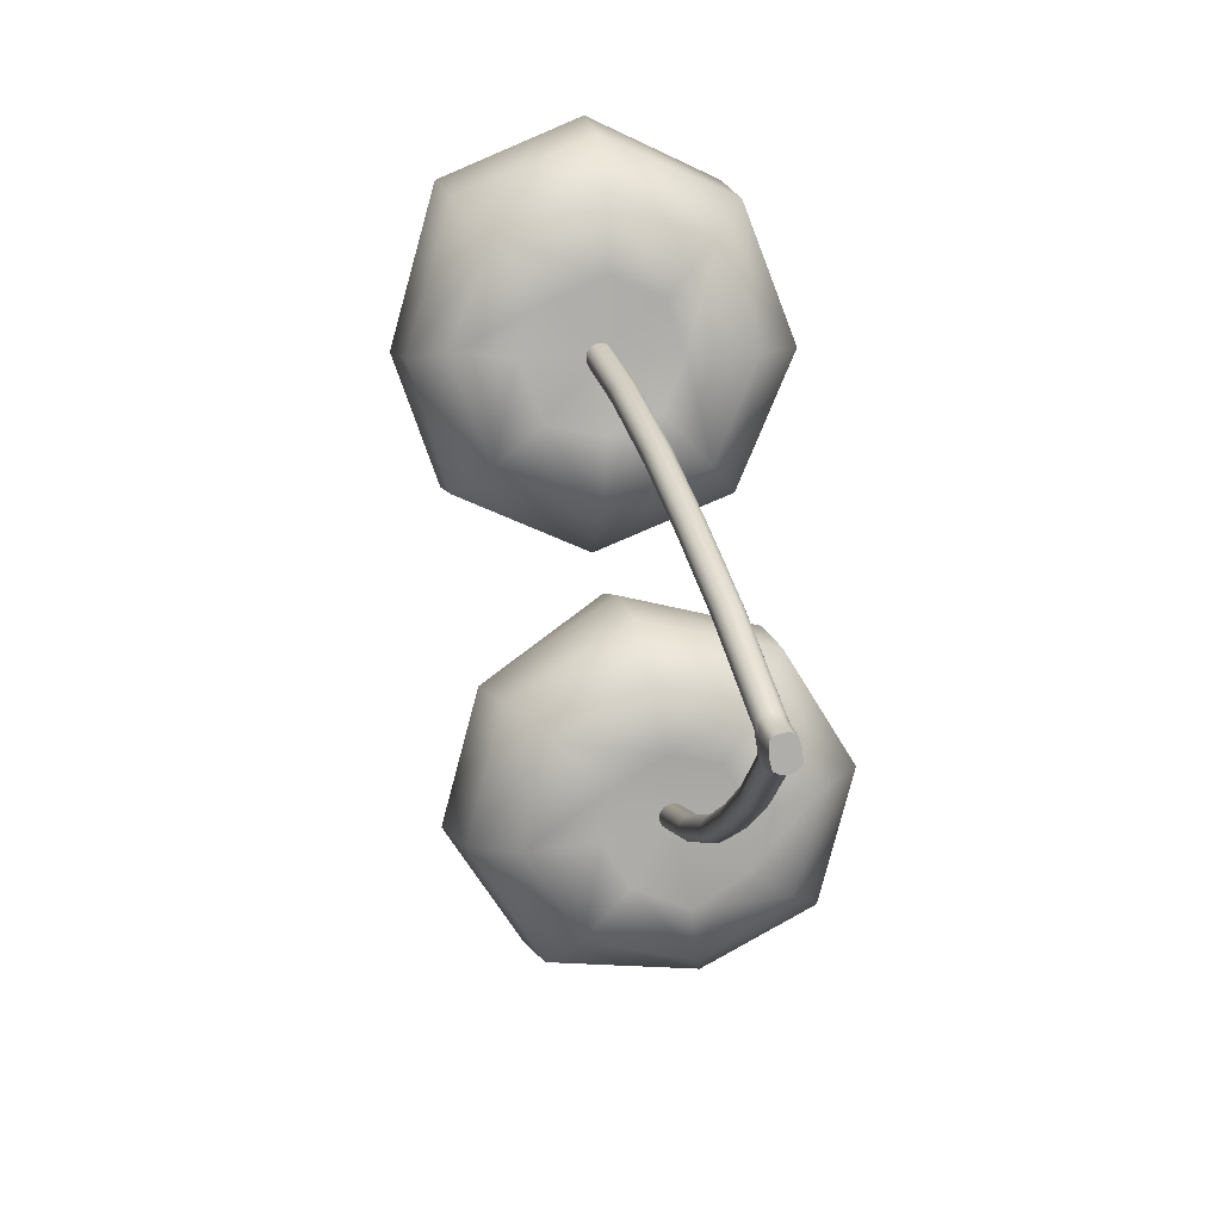
<metadata>
{"format":"obj","ext":"obj","renderer":"f3d","projection":"perspective","resolution":1024,"background":"white","views":[{"elev":-76.0,"azim":98.9,"up":"+Z"}]}
</metadata>
<code>
g meger3d_Char_sundries_C10_1
v 0.04383 0.06108 -0.2613
v 0.0848 0.0389 -0.1741
v 0.04243 0.05514 -0.2617
v 0.08619 0.04484 -0.1737
v 0.04768 0.06569 -0.2623
v 0.08997 0.04945 -0.1747
v 0.05292 0.0677 -0.2644
v 0.09515 0.05146 -0.1768
v 0.05817 0.06659 -0.2672
v 0.1003 0.05034 -0.1795
v 0.06202 0.06264 -0.2697
v 0.1041 0.04639 -0.182
v 0.06342 0.05694 -0.2715
v 0.1055 0.04068 -0.1837
v -0.01246 0.07785 -0.3516
v -0.0139 0.07188 -0.352
v 0.1223 0.0222 -0.084
v 0.1237 0.02813 -0.08348
v 0.1528 0.003506 0.01686
v 0.1543 0.009405 0.01758
v 0.1692 -0.01277 0.1047
v 0.1708 -0.006936 0.1058
v 0.1583 0.01387 0.0174
v 0.1752 -0.002656 0.1066
v 0.1275 0.03269 -0.08421
v 0.1637 0.01568 0.01635
v 0.1811 -0.00109 0.1069
v 0.1328 0.03464 -0.08601
v 0.1692 0.01436 0.01473
v 0.1871 -0.002656 0.1066
v 0.138 0.03347 -0.08839
v 0.1731 0.01026 0.01296
v 0.1914 -0.006936 0.1058
v 0.1418 0.02947 -0.09071
v 0.1746 0.004497 0.01152
v 0.193 -0.01277 0.1047
v 0.1432 0.02375 -0.09235
v -0.008522 0.08245 -0.3525
v -0.003147 0.08444 -0.3545
v 0.002228 0.0833 -0.3571
v 0.006163 0.07934 -0.3596
v 0.007603 0.07359 -0.3613
v 0.004337 0.08001 -0.3632
v -0.0001077 0.08383 -0.3625
v 0.005646 0.07415 -0.3643
v -0.0139 0.08245 -0.3525
v -0.0139 0.07785 -0.3516
v -0.01534 0.07785 -0.3516
v -0.0139 0.07188 -0.352
v -0.0139 0.07188 -0.352
v -0.06814 0.06112 -0.2613
v -0.07198 0.06573 -0.2623
v -0.1143 0.04948 -0.1747
v -0.1194 0.05149 -0.1768
v -0.07723 0.06774 -0.2644
v -0.1246 0.05037 -0.1795
v -0.08248 0.06663 -0.2671
v -0.1284 0.04642 -0.182
v -0.08632 0.06268 -0.2697
v -0.1298 0.04068 -0.1837
v -0.08773 0.05694 -0.2715
v -0.1105 0.04487 -0.1737
v -0.06673 0.05514 -0.2617
v -0.1091 0.0389 -0.1741
v -0.03396 0.07934 -0.3596
v -0.0354 0.07359 -0.3613
v -0.1675 0.02375 -0.09235
v -0.1661 0.02949 -0.0907
v -0.1989 0.004497 0.01152
v -0.1974 0.01027 0.01296
v -0.2173 -0.01277 0.1047
v -0.2157 -0.006936 0.1058
v -0.03002 0.0833 -0.3571
v -0.1935 0.01437 0.01473
v -0.2114 -0.002656 0.1066
v -0.1623 0.03349 -0.08838
v -0.02465 0.08444 -0.3545
v -0.188 0.01569 0.01635
v -0.2054 -0.00109 0.1069
v -0.1571 0.03466 -0.086
v -0.01927 0.08245 -0.3525
v -0.1826 0.01388 0.0174
v -0.1995 -0.002656 0.1066
v -0.1519 0.03271 -0.08421
v -0.1786 0.009415 0.01759
v -0.1951 -0.006936 0.1058
v -0.148 0.02815 -0.08347
v -0.1771 0.003507 0.01686
v -0.1935 -0.01277 0.1047
v -0.1466 0.0222 -0.084
v -0.0139 0.08444 -0.3545
v -0.0139 0.08504 -0.3568
v -0.02783 0.08417 -0.3624
v -0.03213 0.08001 -0.3632
v -0.03344 0.07415 -0.3643
v -0.0139 0.08593 -0.3621
v -0.02915 0.08197 -0.3735
v -0.03025 0.07605 -0.3746
v -0.02556 0.08618 -0.3727
v -0.002365 0.08584 -0.3727
v 0.001353 0.08197 -0.3735
v 0.002448 0.07605 -0.3746
v -0.0139 0.08796 -0.3723
v -0.0008044 0.08434 -0.3866
v -0.003997 0.08816 -0.3859
v 0.0001361 0.07848 -0.3877
v -0.027 0.08434 -0.3866
v -0.02794 0.07848 -0.3877
v -0.02391 0.08849 -0.3858
v -0.0139 0.08962 -0.3856
v -0.027 0.08434 -0.3866
v -0.0139 0.08962 -0.3856
v -0.02391 0.08849 -0.3858
v 0.0001361 0.07848 -0.3877
v -0.0008044 0.08434 -0.3866
v -0.003997 0.08816 -0.3859
v -0.02794 0.07848 -0.3877
v 0.04383 0.04944 -0.2635
v 0.0848 0.0389 -0.1741
v 0.08619 0.0332 -0.1759
v 0.04243 0.05514 -0.2617
v 0.04768 0.04549 -0.266
v 0.08997 0.02925 -0.1784
v 0.05292 0.04438 -0.2688
v 0.09515 0.02813 -0.1811
v 0.05817 0.04639 -0.2709
v 0.1003 0.03014 -0.1832
v 0.06202 0.051 -0.2719
v 0.1041 0.03474 -0.1842
v 0.06342 0.05694 -0.2715
v 0.1055 0.04068 -0.1837
v -0.01246 0.06613 -0.3537
v -0.0139 0.07188 -0.352
v 0.1223 0.0222 -0.084
v 0.1237 0.01648 -0.08564
v 0.1528 0.003506 0.01686
v 0.1543 -0.002259 0.01542
v 0.1692 -0.01277 0.1047
v 0.1708 -0.01861 0.1036
v 0.1583 -0.006357 0.01365
v 0.1752 -0.02289 0.1028
v 0.1275 0.01248 -0.08796
v 0.1637 -0.007676 0.01202
v 0.1811 -0.02446 0.1025
v 0.1328 0.0113 -0.09034
v 0.1692 -0.005862 0.01098
v 0.1871 -0.02289 0.1028
v 0.138 0.01325 -0.09213
v 0.1731 -0.001401 0.01079
v 0.1914 -0.01861 0.1036
v 0.1418 0.01782 -0.09287
v 0.1746 0.004497 0.01152
v 0.193 -0.01277 0.1047
v 0.1432 0.02375 -0.09235
v -0.008522 0.06216 -0.3562
v -0.003147 0.06103 -0.3588
v 0.002228 0.06302 -0.3609
v 0.006163 0.06762 -0.3618
v 0.007603 0.07359 -0.3613
v 0.004337 0.06829 -0.3654
v -0.0001077 0.06447 -0.3661
v 0.005646 0.07415 -0.3643
v -0.0139 0.06216 -0.3562
v -0.0139 0.06613 -0.3537
v -0.01534 0.06613 -0.3537
v -0.0139 0.07188 -0.352
v -0.0139 0.07188 -0.352
v -0.06814 0.0494 -0.2635
v -0.07198 0.04545 -0.266
v -0.1143 0.02922 -0.1784
v -0.1194 0.0281 -0.1811
v -0.07723 0.04434 -0.2688
v -0.1246 0.03011 -0.1832
v -0.08248 0.04635 -0.2709
v -0.1284 0.03471 -0.1842
v -0.08632 0.05096 -0.2719
v -0.1298 0.04068 -0.1837
v -0.08773 0.05694 -0.2715
v -0.1105 0.03317 -0.1759
v -0.06673 0.05514 -0.2617
v -0.1091 0.0389 -0.1741
v -0.03396 0.06762 -0.3618
v -0.0354 0.07359 -0.3613
v -0.1675 0.02375 -0.09235
v -0.1661 0.0178 -0.09287
v -0.1989 0.004497 0.01152
v -0.1974 -0.001411 0.01079
v -0.2173 -0.01277 0.1047
v -0.2157 -0.01861 0.1036
v -0.03002 0.06302 -0.3609
v -0.1935 -0.005872 0.01098
v -0.2114 -0.02289 0.1028
v -0.1623 0.01323 -0.09214
v -0.02465 0.06103 -0.3588
v -0.188 -0.007686 0.01202
v -0.2054 -0.02446 0.1025
v -0.1571 0.01128 -0.09034
v -0.01927 0.06216 -0.3562
v -0.1826 -0.006367 0.01365
v -0.1995 -0.02289 0.1028
v -0.1519 0.01246 -0.08796
v -0.1786 -0.002269 0.01542
v -0.1951 -0.01861 0.1036
v -0.148 0.01646 -0.08564
v -0.1771 0.003507 0.01686
v -0.1935 -0.01277 0.1047
v -0.1466 0.0222 -0.084
v -0.0139 0.06103 -0.3588
v -0.0139 0.06129 -0.3612
v -0.02783 0.06413 -0.3662
v -0.03213 0.06829 -0.3654
v -0.03344 0.07415 -0.3643
v -0.0139 0.06236 -0.3665
v -0.02915 0.07012 -0.3756
v -0.03025 0.07605 -0.3746
v -0.02556 0.06591 -0.3764
v -0.002365 0.06626 -0.3764
v 0.001353 0.07012 -0.3756
v 0.002448 0.07605 -0.3746
v -0.0139 0.06413 -0.3768
v -0.0008044 0.07261 -0.3887
v -0.003997 0.06879 -0.3894
v 0.0001361 0.07848 -0.3877
v -0.027 0.07261 -0.3887
v -0.02794 0.07848 -0.3877
v -0.02391 0.06846 -0.3895
v -0.0139 0.06733 -0.3897
v -0.0008044 0.07261 -0.3887
v -0.0139 0.06733 -0.3897
v -0.003997 0.06879 -0.3894
v 0.0001361 0.07848 -0.3877
v -0.027 0.07261 -0.3887
v -0.02391 0.06846 -0.3895
v -0.02794 0.07848 -0.3877
v 0.1562 0.1447 0.1535
v 0.2915 0.105 0.2256
v 0.1553 0.136 0.2299
v 0.2814 0.118 0.1516
v 0.3622 0.002551 0.2064
v 0.3499 0.01291 0.1393
v 0.04763 0.07742 0.144
v 0.04746 0.06685 0.2167
v 0.01933 -0.04441 0.1286
v 0.01857 -0.05702 0.1954
v 0.158 0.1081 0.3027
v 0.278 0.07383 0.2941
v 0.341 -0.01402 0.276
v 0.03948 -0.06629 0.2663
v 0.06054 0.04316 0.2893
v 0.1631 0.1132 0.1083
v 0.2578 0.09307 0.1062
v 0.3097 0.0138 0.09557
v 0.05959 -0.02955 0.08753
v 0.08101 0.0629 0.09713
v 0.1739 0.05521 0.08641
v 0.2212 0.04528 0.08457
v 0.2471 0.00596 0.07728
v 0.1221 -0.01572 0.07327
v 0.1328 0.02995 0.08173
v 0.1633 0.06607 0.3593
v 0.2526 0.03968 0.3544
v 0.3007 -0.03324 0.3409
v 0.06874 -0.07345 0.3334
v 0.08857 0.01125 0.3491
v 0.2235 -0.008353 0.3913
v 0.1732 0.0022 0.3933
v 0.251 -0.05011 0.3836
v 0.1182 -0.07313 0.3793
v 0.1296 -0.02463 0.3883
v 0.1838 -0.01131 0.1065
v 0.2062 -0.03361 0.395
v 0.1783 -0.02776 0.3961
v 0.2214 -0.05674 0.3907
v 0.1478 -0.0695 0.3884
v 0.1541 -0.04263 0.3933
v 0.3499 0.01291 0.1393
v 0.3307 -0.1247 0.1921
v 0.3622 0.002551 0.2064
v 0.3216 -0.1089 0.1239
v 0.1994 -0.1842 0.1835
v 0.2007 -0.1661 0.1155
v 0.08149 -0.1626 0.1851
v 0.08785 -0.1495 0.1163
v 0.01857 -0.05702 0.1954
v 0.01933 -0.04441 0.1286
v 0.341 -0.01402 0.276
v 0.3142 -0.1289 0.2603
v 0.2036 -0.1839 0.2519
v 0.09731 -0.1636 0.2537
v 0.03948 -0.06629 0.2663
v 0.3097 0.0138 0.09557
v 0.2883 -0.07816 0.08254
v 0.2062 -0.129 0.07479
v 0.1114 -0.1088 0.07686
v 0.05959 -0.02955 0.08753
v 0.2471 0.00596 0.07728
v 0.2365 -0.0397 0.06882
v 0.1964 -0.07486 0.06231
v 0.1407 -0.06312 0.06448
v 0.1221 -0.01572 0.07327
v 0.3007 -0.03324 0.3409
v 0.2808 -0.1179 0.3252
v 0.2047 -0.1648 0.3165
v 0.1206 -0.1429 0.3206
v 0.06874 -0.07345 0.3334
v 0.251 -0.05011 0.3836
v 0.2397 -0.09861 0.3746
v 0.1961 -0.1254 0.3696
v 0.1458 -0.1149 0.3716
v 0.1182 -0.07313 0.3793
v 0.1838 -0.01131 0.1065
v 0.2214 -0.05674 0.3907
v 0.2151 -0.08361 0.3857
v 0.191 -0.09848 0.383
v 0.1631 -0.09263 0.3841
v 0.1478 -0.0695 0.3884
v 0.1846 -0.0595 0.37
v 0.1783 -0.02776 0.3961
v 0.2062 -0.03361 0.395
v 0.2214 -0.05674 0.3907
v 0.1541 -0.04263 0.3933
v 0.1478 -0.0695 0.3884
v 0.1846 -0.0595 0.37
v 0.2214 -0.05674 0.3907
v 0.2151 -0.08361 0.3857
v 0.191 -0.09848 0.383
v 0.1631 -0.09263 0.3841
v 0.1478 -0.0695 0.3884
v -0.04162 -0.01829 0.1243
v -0.09058 -0.1591 0.1776
v -0.03616 -0.03231 0.1996
v -0.08959 -0.1355 0.1055
v -0.2055 -0.2097 0.168
v -0.2054 -0.1851 0.1035
v -0.08959 0.09788 0.1488
v -0.08675 0.08418 0.2209
v -0.2054 0.1449 0.1647
v -0.2055 0.1333 0.2316
v -0.05061 -0.04644 0.275
v -0.1062 -0.1563 0.2524
v -0.2054 -0.2016 0.2422
v -0.2054 0.09942 0.298
v -0.09895 0.05946 0.2932
v -0.0814 -0.01123 0.08621
v -0.1177 -0.0998 0.07145
v -0.2054 -0.1371 0.06856
v -0.2054 0.1126 0.1148
v -0.1179 0.07738 0.1008
v -0.1434 -0.009231 0.07542
v -0.1615 -0.05337 0.06724
v -0.2054 -0.07165 0.06386
v -0.2054 0.05319 0.08699
v -0.1615 0.0349 0.0836
v -0.08204 -0.05784 0.3373
v -0.124 -0.1397 0.3221
v -0.2054 -0.1736 0.3158
v -0.2054 0.05794 0.3587
v -0.124 0.02403 0.3524
v -0.1588 -0.1128 0.3729
v -0.1395 -0.06597 0.3816
v -0.2054 -0.1323 0.3693
v -0.2054 0.0003185 0.3939
v -0.1588 -0.0191 0.3903
v -0.2059 -0.01415 0.1069
v -0.1796 -0.09345 0.3849
v -0.1689 -0.06748 0.3897
v -0.2054 -0.1042 0.3829
v -0.2054 -0.03075 0.3965
v -0.1796 -0.0415 0.3945
v -0.2054 -0.1851 0.1035
v -0.3259 -0.1591 0.1867
v -0.2055 -0.2097 0.168
v -0.3212 -0.1381 0.1194
v -0.3622 -0.02215 0.2144
v -0.3572 -0.01157 0.1451
v -0.3205 0.08879 0.2326
v -0.3212 0.09531 0.1627
v -0.2055 0.1333 0.2316
v -0.2054 0.1449 0.1647
v -0.2054 -0.2016 0.2422
v -0.3148 -0.1569 0.2561
v -0.3503 -0.04061 0.2794
v -0.312 0.05918 0.296
v -0.2054 0.09942 0.298
v -0.2054 -0.1371 0.06856
v -0.2931 -0.1012 0.07922
v -0.3294 -0.01326 0.09718
v -0.2931 0.07531 0.1119
v -0.2054 0.1126 0.1148
v -0.2054 -0.07165 0.06386
v -0.2493 -0.05337 0.06724
v -0.2776 -0.008477 0.07556
v -0.2561 0.04344 0.08519
v -0.2054 0.05319 0.08699
v -0.2054 -0.1736 0.3158
v -0.2868 -0.1397 0.3221
v -0.3205 -0.05784 0.3373
v -0.2839 0.01978 0.3517
v -0.2054 0.05794 0.3587
v -0.2054 -0.1323 0.3693
v -0.252 -0.1128 0.3729
v -0.2713 -0.06597 0.3816
v -0.252 -0.0191 0.3903
v -0.2054 0.0003185 0.3939
v -0.2059 -0.01415 0.1069
v -0.2054 -0.1042 0.3829
v -0.2312 -0.09345 0.3849
v -0.2419 -0.06748 0.3897
v -0.2312 -0.0415 0.3945
v -0.2054 -0.03075 0.3965
v -0.2054 -0.06385 0.3701
v -0.1689 -0.06748 0.3897
v -0.1796 -0.09345 0.3849
v -0.2054 -0.1042 0.3829
v -0.1796 -0.0415 0.3945
v -0.2054 -0.03075 0.3965
v -0.2054 -0.06385 0.3701
v -0.2054 -0.1042 0.3829
v -0.2312 -0.09345 0.3849
v -0.2419 -0.06748 0.3897
v -0.2312 -0.0415 0.3945
v -0.2054 -0.03075 0.3965
g meger3d_Char_sundries_C10_1_0
f 3 2 1
f 4 1 2
f 1 4 5
f 6 5 4
f 5 6 7
f 8 7 6
f 7 8 9
f 10 9 8
f 9 10 11
f 12 11 10
f 11 12 13
f 14 13 12
f 1 15 3
f 16 3 15
f 2 17 4
f 18 4 17
f 4 18 6
f 17 19 18
f 20 18 19
f 19 21 20
f 22 20 21
f 20 22 23
f 24 23 22
f 23 25 20
f 18 20 25
f 25 6 18
f 23 24 26
f 27 26 24
f 26 28 23
f 25 23 28
f 28 8 25
f 6 25 8
f 26 27 29
f 30 29 27
f 29 31 26
f 28 26 31
f 31 10 28
f 8 28 10
f 29 30 32
f 33 32 30
f 32 34 29
f 31 29 34
f 34 12 31
f 10 31 12
f 32 33 35
f 36 35 33
f 35 37 32
f 34 32 37
f 37 14 34
f 12 34 14
f 15 1 38
f 5 38 1
f 38 5 39
f 7 39 5
f 39 7 40
f 9 40 7
f 40 9 41
f 11 41 9
f 41 11 42
f 13 42 11
f 41 43 40
f 44 40 43
f 42 45 41
f 43 41 45
f 38 46 15
f 47 15 46
f 47 46 48
f 47 48 49
f 50 49 48
f 48 51 50
f 51 48 52
f 52 53 51
f 53 52 54
f 55 54 52
f 54 55 56
f 57 56 55
f 56 57 58
f 59 58 57
f 58 59 60
f 61 60 59
f 62 51 53
f 51 62 63
f 63 50 51
f 64 63 62
f 59 65 61
f 66 61 65
f 60 67 58
f 68 58 67
f 58 68 56
f 67 69 68
f 70 68 69
f 69 71 70
f 72 70 71
f 65 59 73
f 57 73 59
f 70 72 74
f 75 74 72
f 74 76 70
f 68 70 76
f 76 56 68
f 73 57 77
f 55 77 57
f 74 75 78
f 79 78 75
f 78 80 74
f 76 74 80
f 80 54 76
f 56 76 54
f 77 55 81
f 52 81 55
f 78 79 82
f 83 82 79
f 82 84 78
f 80 78 84
f 84 53 80
f 54 80 53
f 81 52 48
f 82 83 85
f 86 85 83
f 85 87 82
f 84 82 87
f 87 62 84
f 53 84 62
f 85 86 88
f 89 88 86
f 88 90 85
f 87 85 90
f 90 64 87
f 62 87 64
f 81 48 46
f 46 91 81
f 46 38 91
f 39 91 38
f 91 39 92
f 91 92 77
f 77 81 91
f 73 77 92
f 73 92 93
f 73 93 65
f 94 65 93
f 65 94 66
f 95 66 94
f 96 93 92
f 40 92 39
f 40 44 92
f 96 92 44
f 94 97 95
f 98 95 97
f 93 99 94
f 97 94 99
f 44 100 96
f 100 44 101
f 43 101 44
f 101 43 102
f 45 102 43
f 103 96 100
f 96 103 93
f 99 93 103
f 101 104 100
f 105 100 104
f 100 105 103
f 102 106 101
f 104 101 106
f 97 107 98
f 108 98 107
f 99 109 97
f 107 97 109
f 110 103 105
f 103 110 99
f 109 99 110
f 47 49 15
f 16 15 49
f 113 112 111
f 112 114 111
f 115 114 112
f 116 115 112
f 111 114 117
f 120 119 118
f 121 118 119
f 118 122 120
f 123 120 122
f 122 124 123
f 125 123 124
f 124 126 125
f 127 125 126
f 126 128 127
f 129 127 128
f 128 130 129
f 131 129 130
f 118 121 132
f 133 132 121
f 119 120 134
f 135 134 120
f 120 123 135
f 134 135 136
f 137 136 135
f 136 137 138
f 139 138 137
f 137 140 139
f 141 139 140
f 135 142 137
f 140 137 142
f 142 135 123
f 140 143 141
f 144 141 143
f 142 145 140
f 143 140 145
f 123 125 142
f 145 142 125
f 143 146 144
f 147 144 146
f 145 148 143
f 146 143 148
f 125 127 145
f 148 145 127
f 146 149 147
f 150 147 149
f 148 151 146
f 149 146 151
f 127 129 148
f 151 148 129
f 149 152 150
f 153 150 152
f 151 154 149
f 152 149 154
f 129 131 151
f 154 151 131
f 122 118 155
f 132 155 118
f 155 156 122
f 124 122 156
f 156 157 124
f 126 124 157
f 157 158 126
f 128 126 158
f 158 159 128
f 130 128 159
f 158 157 160
f 161 160 157
f 160 162 158
f 159 158 162
f 155 132 163
f 164 163 132
f 164 165 163
f 164 166 165
f 164 132 166
f 167 165 166
f 165 167 168
f 168 169 165
f 169 168 170
f 170 171 169
f 172 169 171
f 171 173 172
f 174 172 173
f 173 175 174
f 176 174 175
f 175 177 176
f 178 176 177
f 179 170 168
f 168 180 179
f 180 168 167
f 181 179 180
f 176 178 182
f 183 182 178
f 177 175 184
f 185 184 175
f 175 173 185
f 184 185 186
f 187 186 185
f 186 187 188
f 189 188 187
f 174 176 190
f 182 190 176
f 187 191 189
f 192 189 191
f 185 193 187
f 191 187 193
f 193 185 173
f 190 194 174
f 172 174 194
f 191 195 192
f 196 192 195
f 193 197 191
f 195 191 197
f 173 171 193
f 197 193 171
f 194 198 172
f 169 172 198
f 195 199 196
f 200 196 199
f 197 201 195
f 199 195 201
f 171 170 197
f 201 197 170
f 198 165 169
f 199 202 200
f 203 200 202
f 201 204 199
f 202 199 204
f 170 179 201
f 204 201 179
f 202 205 203
f 206 203 205
f 204 207 202
f 205 202 207
f 179 181 204
f 207 204 181
f 198 163 165
f 163 198 208
f 194 208 198
f 208 194 209
f 190 209 194
f 190 210 209
f 190 182 210
f 211 210 182
f 182 183 211
f 212 211 183
f 213 209 210
f 163 208 155
f 156 155 208
f 208 209 156
f 157 156 209
f 213 161 209
f 157 209 161
f 211 212 214
f 215 214 212
f 214 216 211
f 210 211 216
f 161 213 217
f 217 218 161
f 160 161 218
f 218 219 160
f 162 160 219
f 220 217 213
f 216 220 210
f 213 210 220
f 218 217 221
f 222 221 217
f 217 220 222
f 221 223 218
f 219 218 223
f 214 215 224
f 225 224 215
f 224 226 214
f 216 214 226
f 227 222 220
f 226 227 216
f 220 216 227
f 133 166 132
f 230 229 228
f 228 229 231
f 229 232 231
f 233 232 229
f 231 232 234
f 237 236 235
f 238 235 236
f 236 239 238
f 240 238 239
f 235 241 237
f 242 237 241
f 241 243 242
f 244 242 243
f 237 245 236
f 237 242 245
f 246 236 245
f 236 246 239
f 247 239 246
f 244 248 242
f 249 242 248
f 249 245 242
f 235 238 250
f 235 250 241
f 251 250 238
f 238 240 251
f 252 251 240
f 243 241 253
f 254 253 241
f 254 241 250
f 250 251 255
f 250 255 254
f 256 255 251
f 251 252 256
f 257 256 252
f 253 254 258
f 259 258 254
f 259 254 255
f 245 260 246
f 245 249 260
f 261 246 260
f 246 261 247
f 262 247 261
f 248 263 249
f 264 249 263
f 264 260 249
f 261 260 265
f 261 265 262
f 266 265 260
f 260 264 266
f 267 262 265
f 263 268 264
f 269 264 268
f 269 266 264
f 270 255 256
f 270 256 257
f 270 258 259
f 255 270 259
f 265 266 271
f 265 271 267
f 272 271 266
f 273 267 271
f 268 274 269
f 275 269 274
f 272 266 275
f 269 275 266
f 278 277 276
f 279 276 277
f 277 280 279
f 281 279 280
f 280 282 281
f 283 281 282
f 282 284 283
f 285 283 284
f 278 286 277
f 287 277 286
f 277 287 280
f 288 280 287
f 282 280 289
f 288 289 280
f 282 289 284
f 290 284 289
f 276 279 291
f 292 291 279
f 279 281 292
f 293 292 281
f 281 283 293
f 294 293 283
f 283 285 294
f 295 294 285
f 291 292 296
f 297 296 292
f 292 293 297
f 298 297 293
f 293 294 298
f 299 298 294
f 294 295 299
f 300 299 295
f 286 301 287
f 302 287 301
f 287 302 288
f 303 288 302
f 289 288 304
f 303 304 288
f 289 304 290
f 305 290 304
f 301 306 302
f 307 302 306
f 302 307 303
f 308 303 307
f 303 308 304
f 309 304 308
f 304 309 305
f 310 305 309
f 311 298 299
f 311 299 300
f 306 312 307
f 313 307 312
f 307 313 308
f 314 308 313
f 308 314 309
f 315 309 314
f 309 315 310
f 316 310 315
f 311 296 297
f 311 297 298
f 319 318 317
f 320 319 317
f 318 321 317
f 321 322 317
f 325 324 323
f 326 325 323
f 327 326 323
f 328 327 323
f 331 330 329
f 332 329 330
f 330 333 332
f 334 332 333
f 329 335 331
f 336 331 335
f 335 337 336
f 338 336 337
f 331 339 330
f 331 336 339
f 340 330 339
f 330 340 333
f 341 333 340
f 338 342 336
f 343 336 342
f 343 339 336
f 329 332 344
f 329 344 335
f 345 344 332
f 332 334 345
f 346 345 334
f 337 335 347
f 348 347 335
f 348 335 344
f 344 345 349
f 344 349 348
f 350 349 345
f 345 346 350
f 351 350 346
f 347 348 352
f 353 352 348
f 353 348 349
f 339 354 340
f 339 343 354
f 355 340 354
f 340 355 341
f 356 341 355
f 342 357 343
f 358 343 357
f 358 354 343
f 355 354 359
f 355 359 356
f 360 359 354
f 354 358 360
f 361 356 359
f 357 362 358
f 363 358 362
f 363 360 358
f 364 349 350
f 364 350 351
f 364 352 353
f 349 364 353
f 359 360 365
f 359 365 361
f 366 365 360
f 367 361 365
f 362 368 363
f 369 363 368
f 366 360 369
f 363 369 360
f 372 371 370
f 373 370 371
f 371 374 373
f 375 373 374
f 374 376 375
f 377 375 376
f 376 378 377
f 379 377 378
f 372 380 371
f 381 371 380
f 371 381 374
f 382 374 381
f 376 374 383
f 382 383 374
f 376 383 378
f 384 378 383
f 370 373 385
f 386 385 373
f 373 375 386
f 387 386 375
f 375 377 387
f 388 387 377
f 377 379 388
f 389 388 379
f 385 386 390
f 391 390 386
f 386 387 391
f 392 391 387
f 387 388 392
f 393 392 388
f 388 389 393
f 394 393 389
f 380 395 381
f 396 381 395
f 381 396 382
f 397 382 396
f 383 382 398
f 397 398 382
f 383 398 384
f 399 384 398
f 395 400 396
f 401 396 400
f 396 401 397
f 402 397 401
f 397 402 398
f 403 398 402
f 398 403 399
f 404 399 403
f 405 392 393
f 405 393 394
f 400 406 401
f 407 401 406
f 401 407 402
f 408 402 407
f 402 408 403
f 409 403 408
f 403 409 404
f 410 404 409
f 405 390 391
f 405 391 392
f 413 412 411
f 414 413 411
f 412 415 411
f 415 416 411
f 419 418 417
f 420 419 417
f 421 420 417
f 422 421 417

</code>
